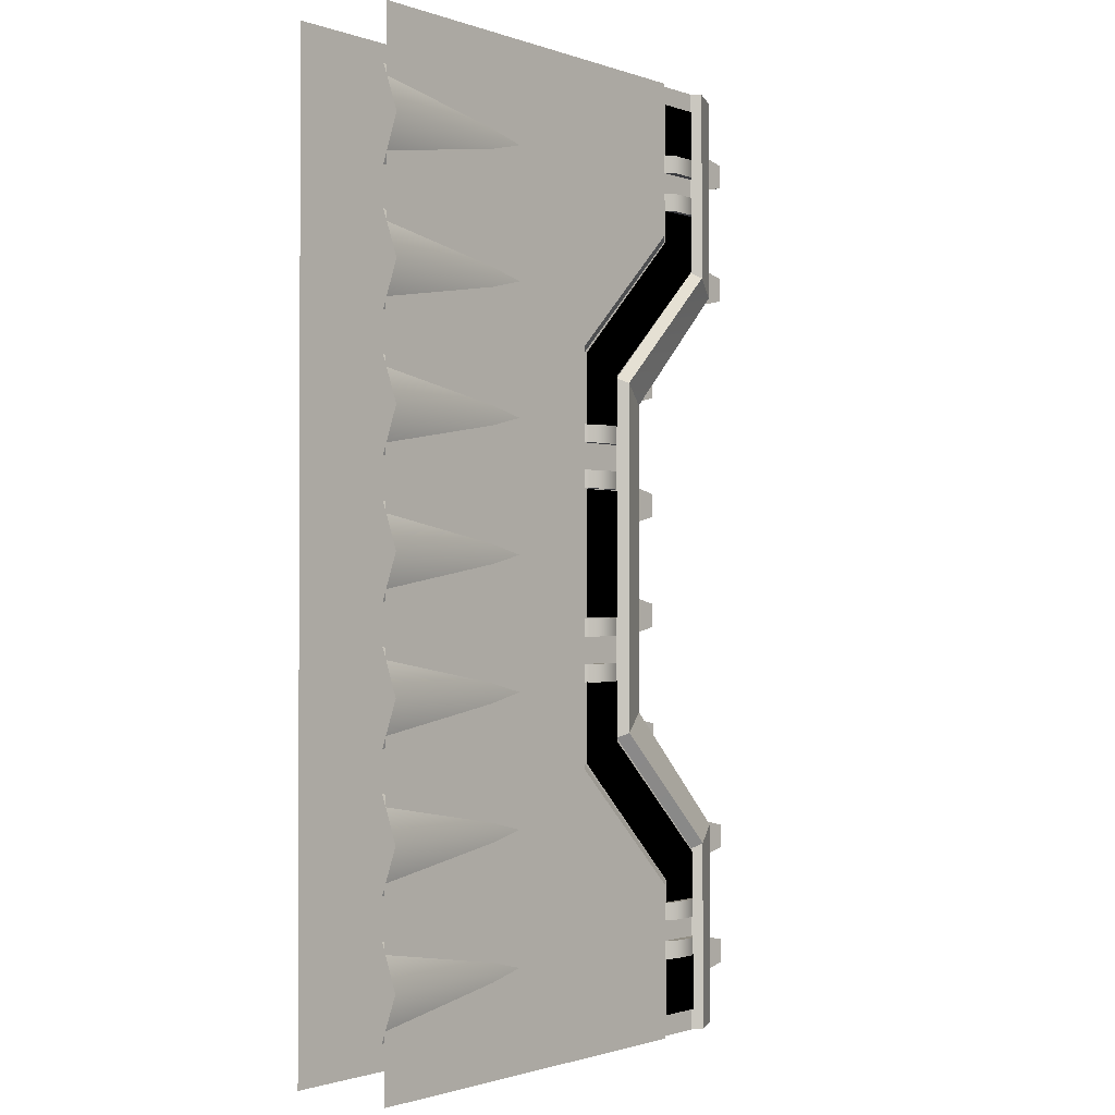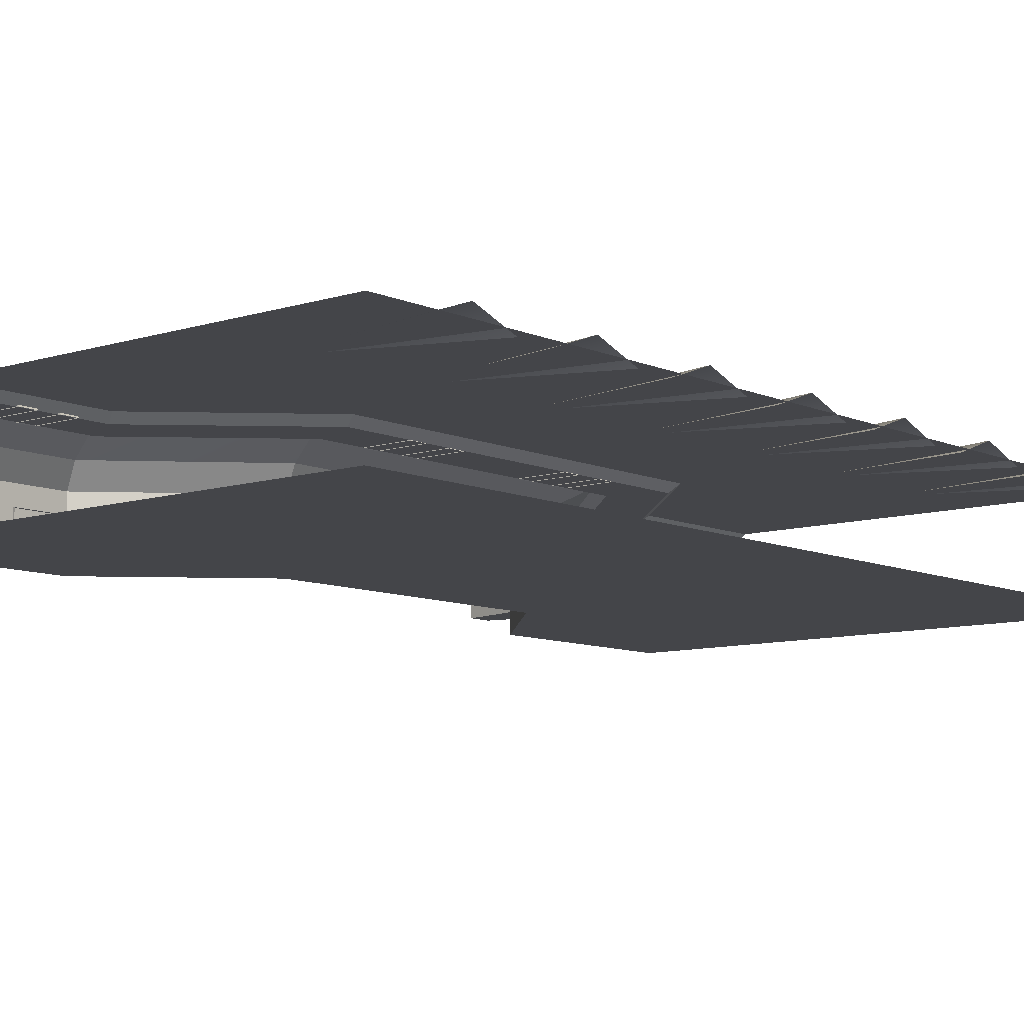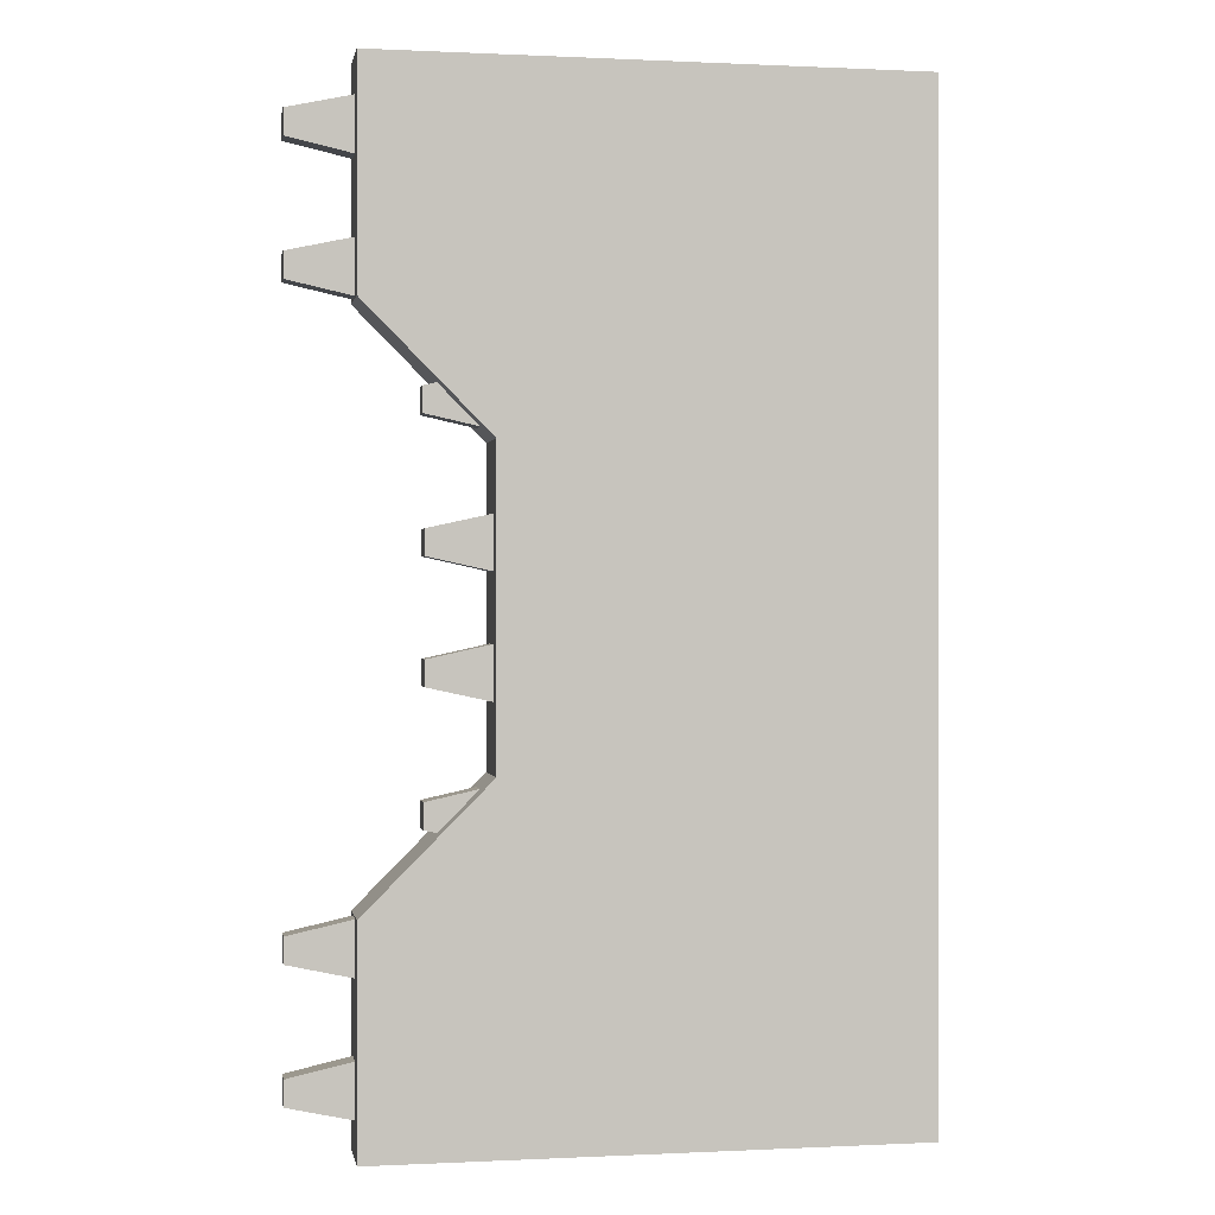
<metadata>
{"format":"obj","ext":"obj","renderer":"f3d","projection":"perspective","resolution":1024,"background":"white","views":[{"elev":-1.3,"azim":129.6,"up":"+Z"},{"elev":-9.0,"azim":40.3,"up":"+Y"},{"elev":0.2,"azim":-10.4,"up":"+Z"}]}
</metadata>
<code>
v 25.27 -0.1945 26.18
v 3.105 -0.1945 17.74
v 3.105 -0.1945 26.18
v 10.18 -0.1945 10.94
v 10.18 -0.1945 -11.42
v 25.27 -0.1945 -26.58
v 3.105 -0.1945 -18.19
v 3.105 -0.1945 -26.58
v 2.605 -0.6275 17.46
v 0.1045 -0.6275 26.18
v 2.605 -0.6275 26.18
v 0.1045 -0.6275 16.03
v 6.888 -0.6275 9.514
v 6.888 -0.6275 -9.921
v 2.605 -0.6275 -17.9
v 0.1045 -0.6275 -16.44
v 9.633 -0.6275 -11.17
v 9.633 -0.6275 10.7
v 3.105 -0.1945 -18.19
v 2.605 -0.6275 -26.58
v 2.605 -0.6275 -17.9
v 3.105 -0.1945 -26.58
v -0.3956 -0.1945 -26.58
v 0.1045 -0.6275 -16.44
v 0.1045 -0.6275 -26.58
v -0.3956 -0.1945 -16.15
v 0.1045 -0.6275 16.03
v -0.3956 -0.1945 26.18
v 0.1045 -0.6275 26.18
v -0.3956 -0.1945 15.75
v 2.605 -0.6275 26.18
v 3.105 -0.1945 17.74
v 2.605 -0.6275 17.46
v 3.105 -0.1945 26.18
v 0.1045 -0.6275 -16.44
v 6.34 -0.1945 -9.672
v 6.888 -0.6275 -9.921
v -0.3956 -0.1945 -16.15
v 9.633 -0.6275 -11.17
v 3.105 -0.1945 -18.19
v 2.605 -0.6275 -17.9
v 10.18 -0.1945 -11.42
v 6.34 -0.1945 -9.672
v 6.888 -0.6275 9.514
v 6.888 -0.6275 -9.921
v 6.34 -0.1945 9.276
v 10.18 -0.1945 10.94
v 9.633 -0.6275 -11.17
v 9.633 -0.6275 10.7
v 10.18 -0.1945 -11.42
v 6.34 -0.1945 9.276
v 0.1045 -0.6275 16.03
v 6.888 -0.6275 9.514
v -0.3956 -0.1945 15.75
v 3.105 -0.1945 17.74
v 9.633 -0.6275 10.7
v 2.605 -0.6275 17.46
v 10.18 -0.1945 10.94
v 0.1045 -0.6275 -26.58
v 2.605 -0.6275 -26.58
v -3.344 -6.086 14.55
v 25.27 -6.086 26.18
v -3.344 -6.086 26.18
v 3.289 -6.086 7.892
v 25.27 -6.086 -26.58
v 3.289 -6.086 -8.287
v -3.344 -6.086 -14.94
v -3.344 -6.086 -26.58
v -2.444 -1.189 -26.58
v -3.344 -2.409 -14.94
v -2.444 -1.189 -15.31
v -3.344 -2.409 -26.58
v -2.444 -1.189 -15.31
v 3.289 -2.409 -8.287
v 4.189 -1.189 -8.659
v -3.344 -2.409 -14.94
v 4.189 -1.189 -8.659
v 3.289 -2.409 7.892
v 4.189 -1.189 8.264
v 3.289 -2.409 -8.287
v 4.189 -1.189 8.264
v -3.344 -2.409 14.55
v -2.444 -1.189 14.92
v 3.289 -2.409 7.892
v -2.444 -1.189 14.92
v -3.344 -2.409 26.18
v -2.444 -1.189 26.18
v -3.344 -2.409 14.55
v -3.344 -6.086 14.55
v -3.344 -2.409 26.18
v -3.344 -2.409 14.55
v -3.344 -6.086 26.18
v -3.344 -2.409 14.55
v 3.289 -6.086 7.892
v -3.344 -6.086 14.55
v 3.289 -2.409 7.892
v -3.344 -2.409 -14.94
v -3.344 -6.086 -26.58
v -3.344 -6.086 -14.94
v -3.344 -2.409 -26.58
v 3.289 -2.409 -8.287
v -3.344 -6.086 -14.94
v 3.289 -6.086 -8.287
v -3.344 -2.409 -14.94
v 3.289 -2.409 7.892
v 3.289 -6.086 -8.287
v 3.289 -6.086 7.892
v 3.289 -2.409 -8.287
g polygon0
f 1 2 3
f 1 4 2
f 5 4 1
f 6 5 1
f 6 7 5
f 8 7 6
f 9 10 11
f 9 12 10
f 13 12 9
f 14 15 16
f 14 17 15
f 18 17 14
f 19 20 21
f 19 22 20
f 23 24 25
f 23 26 24
f 27 28 29
f 27 30 28
f 31 32 33
f 31 34 32
f 35 36 37
f 35 38 36
f 39 40 41
f 39 42 40
f 43 44 45
f 43 46 44
f 47 48 49
f 47 50 48
f 51 52 53
f 51 54 52
f 55 56 57
f 55 58 56
f 59 15 60
f 59 16 15
f 13 18 14
f 13 9 18
f 61 62 63
f 61 64 62
f 64 65 62
f 64 66 65
f 67 65 66
f 67 68 65
f 69 70 71
f 69 72 70
f 73 74 75
f 73 76 74
f 77 78 79
f 77 80 78
f 81 82 83
f 81 84 82
f 85 86 87
f 85 88 86
f 89 90 91
f 89 92 90
f 93 94 95
f 93 96 94
f 97 98 99
f 97 100 98
f 101 102 103
f 101 104 102
f 105 106 107
f 105 108 106
v 7.451 -0.1905 4.43
v 6.874 -0.6532 3.452
v 6.874 -0.6532 4.43
v 7.451 -0.1905 3.452
v 9.086 -0.1905 4.43
v 9.086 -0.1905 3.452
v 9.663 -0.6532 4.43
v 9.663 -0.6532 3.452
v 0.5907 -0.1905 20.18
v 0.0133 -0.6532 19.2
v 0.0133 -0.6532 20.18
v 0.5907 -0.1905 19.2
v 2.226 -0.1905 20.18
v 2.226 -0.1905 19.2
v 2.803 -0.6532 20.18
v 2.803 -0.6532 19.2
v 0.5907 -0.1905 22.31
v 0.0133 -0.6532 21.33
v 0.0133 -0.6532 22.31
v 0.5907 -0.1905 21.33
v 2.226 -0.1905 22.31
v 2.226 -0.1905 21.33
v 2.803 -0.6532 22.31
v 2.803 -0.6532 21.33
v 7.451 -0.1905 6.862
v 6.874 -0.6532 5.884
v 6.874 -0.6532 6.862
v 7.451 -0.1905 5.884
v 9.086 -0.1905 6.862
v 9.086 -0.1905 5.884
v 9.663 -0.6532 6.862
v 9.663 -0.6532 5.884
v 0.5907 -0.1905 -21.33
v 2.803 -0.6532 -21.33
v 2.226 -0.1905 -21.33
v 0.0133 -0.6532 -21.33
v 2.226 -0.1905 -22.31
v 0.0133 -0.6532 -22.31
v 0.5907 -0.1905 -22.31
v 2.803 -0.6532 -22.31
v 0.0133 -0.6532 -21.33
v 0.5907 -0.1905 -22.31
v 0.0133 -0.6532 -22.31
v 0.5907 -0.1905 -21.33
v 2.803 -0.6532 -22.31
v 2.226 -0.1905 -21.33
v 2.803 -0.6532 -21.33
v 2.226 -0.1905 -22.31
v 0.5907 -0.1905 -19.2
v 2.803 -0.6532 -19.2
v 2.226 -0.1905 -19.2
v 0.0133 -0.6532 -19.2
v 2.226 -0.1905 -20.18
v 0.0133 -0.6532 -20.18
v 0.5907 -0.1905 -20.18
v 2.803 -0.6532 -20.18
v 0.0133 -0.6532 -19.2
v 0.5907 -0.1905 -20.18
v 0.0133 -0.6532 -20.18
v 0.5907 -0.1905 -19.2
v 2.803 -0.6532 -20.18
v 2.226 -0.1905 -19.2
v 2.803 -0.6532 -19.2
v 2.226 -0.1905 -20.18
v 7.451 -0.1905 -5.884
v 9.663 -0.6532 -5.884
v 9.086 -0.1905 -5.884
v 6.874 -0.6532 -5.884
v 9.086 -0.1905 -6.862
v 6.874 -0.6532 -6.862
v 7.451 -0.1905 -6.862
v 9.663 -0.6532 -6.862
v 6.874 -0.6532 -5.884
v 7.451 -0.1905 -6.862
v 6.874 -0.6532 -6.862
v 7.451 -0.1905 -5.884
v 9.663 -0.6532 -6.862
v 9.086 -0.1905 -5.884
v 9.663 -0.6532 -5.884
v 9.086 -0.1905 -6.862
v 7.451 -0.1905 -3.452
v 9.663 -0.6532 -3.452
v 9.086 -0.1905 -3.452
v 6.874 -0.6532 -3.452
v 9.086 -0.1905 -4.43
v 6.874 -0.6532 -4.43
v 7.451 -0.1905 -4.43
v 9.663 -0.6532 -4.43
v 6.874 -0.6532 -3.452
v 7.451 -0.1905 -4.43
v 6.874 -0.6532 -4.43
v 7.451 -0.1905 -3.452
v 9.663 -0.6532 -4.43
v 9.086 -0.1905 -3.452
v 9.663 -0.6532 -3.452
v 9.086 -0.1905 -4.43
v 0.5907 -0.1905 21.33
v 2.803 -0.6532 21.33
v 0.0133 -0.6532 21.33
v 2.226 -0.1905 21.33
v 2.226 -0.1905 22.31
v 0.0133 -0.6532 22.31
v 2.803 -0.6532 22.31
v 0.5907 -0.1905 22.31
v 0.5907 -0.1905 19.2
v 2.803 -0.6532 19.2
v 0.0133 -0.6532 19.2
v 2.226 -0.1905 19.2
v 2.226 -0.1905 20.18
v 0.0133 -0.6532 20.18
v 2.803 -0.6532 20.18
v 0.5907 -0.1905 20.18
v 7.451 -0.1905 5.884
v 9.663 -0.6532 5.884
v 6.874 -0.6532 5.884
v 9.086 -0.1905 5.884
v 9.086 -0.1905 6.862
v 6.874 -0.6532 6.862
v 9.663 -0.6532 6.862
v 7.451 -0.1905 6.862
v 7.451 -0.1905 3.452
v 9.663 -0.6532 3.452
v 6.874 -0.6532 3.452
v 9.086 -0.1905 3.452
v 9.086 -0.1905 4.43
v 6.874 -0.6532 4.43
v 9.663 -0.6532 4.43
v 7.451 -0.1905 4.43
v -2.444 -1.189 -15.31
v -0.3956 -0.1945 -26.58
v -2.444 -1.189 -26.58
v -0.3956 -0.1945 -16.15
v -2.444 -1.189 14.92
v -0.3956 -0.1945 26.18
v -0.3956 -0.1945 15.75
v -2.444 -1.189 26.18
v -2.444 -1.189 -15.31
v 6.34 -0.1945 -9.672
v -0.3956 -0.1945 -16.15
v 4.189 -1.189 -8.659
v 4.189 -1.189 8.264
v 6.34 -0.1945 -9.672
v 4.189 -1.189 -8.659
v 6.34 -0.1945 9.276
v -2.444 -1.189 14.92
v 6.34 -0.1945 9.276
v 4.189 -1.189 8.264
v -0.3956 -0.1945 15.75
v -6.739 -4.901 23.51
v -3.187 -3.47 24.29
v -6.739 -3.47 23.51
v -3.187 -4.901 24.29
v -6.739 -4.901 22.18
v -6.739 -3.47 23.51
v -6.739 -3.47 22.18
v -6.739 -4.901 23.51
v -3.187 -4.901 21.4
v -6.739 -3.47 22.18
v -3.187 -3.47 21.4
v -6.739 -4.901 22.18
v -3.187 -3.47 24.29
v -6.739 -3.47 22.18
v -6.739 -3.47 23.51
v -3.187 -3.47 21.4
v -3.187 -4.901 24.29
v -6.739 -4.901 22.18
v -3.187 -4.901 21.4
v -6.739 -4.901 23.51
v -6.739 -4.901 16.73
v -3.187 -3.47 17.51
v -6.739 -3.47 16.73
v -3.187 -4.901 17.51
v -6.739 -4.901 15.39
v -6.739 -3.47 16.73
v -6.739 -3.47 15.39
v -6.739 -4.901 16.73
v -3.187 -4.901 14.62
v -6.739 -3.47 15.39
v -3.187 -3.47 14.62
v -6.739 -4.901 15.39
v -3.187 -3.47 17.51
v -6.739 -3.47 15.39
v -6.739 -3.47 16.73
v -3.187 -3.47 14.62
v -3.187 -4.901 17.51
v -6.739 -4.901 15.39
v -3.187 -4.901 14.62
v -6.739 -4.901 16.73
v -0.09884 -4.901 10.46
v 3.453 -3.47 11.24
v -0.09884 -3.47 10.46
v 3.453 -4.901 11.24
v -0.09884 -4.901 9.125
v -0.09884 -3.47 10.46
v -0.09884 -3.47 9.125
v -0.09884 -4.901 10.46
v 3.453 -4.901 8.347
v -0.09884 -3.47 9.125
v 3.453 -3.47 8.347
v -0.09884 -4.901 9.125
v 3.453 -3.47 11.24
v -0.09884 -3.47 9.125
v -0.09884 -3.47 10.46
v 3.453 -3.47 8.347
v 3.453 -4.901 11.24
v -0.09884 -4.901 9.125
v 3.453 -4.901 8.347
v -0.09884 -4.901 10.46
v -0.01414 -4.901 3.615
v 3.538 -3.47 4.393
v -0.01414 -3.47 3.615
v 3.538 -4.901 4.393
v -0.01414 -4.901 2.278
v -0.01414 -3.47 3.615
v -0.01414 -3.47 2.278
v -0.01414 -4.901 3.615
v 3.538 -4.901 1.5
v -0.01414 -3.47 2.278
v 3.538 -3.47 1.5
v -0.01414 -4.901 2.278
v 3.538 -3.47 4.393
v -0.01414 -3.47 2.278
v -0.01414 -3.47 3.615
v 3.538 -3.47 1.5
v 3.538 -4.901 4.393
v -0.01414 -4.901 2.278
v 3.538 -4.901 1.5
v -0.01414 -4.901 3.615
v -0.01414 -4.901 -4.011
v 3.538 -3.47 -4.789
v 3.538 -4.901 -4.789
v -0.01414 -3.47 -4.011
v -0.01414 -4.901 -2.673
v -0.01414 -3.47 -4.011
v -0.01414 -4.901 -4.011
v -0.01414 -3.47 -2.673
v 3.538 -4.901 -1.895
v -0.01414 -3.47 -2.673
v -0.01414 -4.901 -2.673
v 3.538 -3.47 -1.895
v 3.538 -3.47 -4.789
v -0.01414 -3.47 -2.673
v 3.538 -3.47 -1.895
v -0.01414 -3.47 -4.011
v 3.538 -4.901 -4.789
v -0.01414 -4.901 -2.673
v -0.01414 -4.901 -4.011
v 3.538 -4.901 -1.895
v -0.09883 -4.901 -10.86
v 3.453 -3.47 -11.64
v 3.453 -4.901 -11.64
v -0.09883 -3.47 -10.86
v -0.09883 -4.901 -9.521
v -0.09883 -3.47 -10.86
v -0.09883 -4.901 -10.86
v -0.09883 -3.47 -9.521
v 3.453 -4.901 -8.743
v -0.09883 -3.47 -9.521
v -0.09883 -4.901 -9.521
v 3.453 -3.47 -8.743
v 3.453 -3.47 -11.64
v -0.09883 -3.47 -9.521
v 3.453 -3.47 -8.743
v -0.09883 -3.47 -10.86
v 3.453 -4.901 -11.64
v -0.09883 -4.901 -9.521
v -0.09883 -4.901 -10.86
v 3.453 -4.901 -8.743
v -6.739 -4.901 -17.13
v -3.187 -3.47 -17.9
v -3.187 -4.901 -17.9
v -6.739 -3.47 -17.13
v -6.739 -4.901 -15.79
v -6.739 -3.47 -17.13
v -6.739 -4.901 -17.13
v -6.739 -3.47 -15.79
v -3.187 -4.901 -15.01
v -6.739 -3.47 -15.79
v -6.739 -4.901 -15.79
v -3.187 -3.47 -15.01
v -3.187 -3.47 -17.9
v -6.739 -3.47 -15.79
v -3.187 -3.47 -15.01
v -6.739 -3.47 -17.13
v -3.187 -4.901 -17.9
v -6.739 -4.901 -15.79
v -6.739 -4.901 -17.13
v -3.187 -4.901 -15.01
v -6.739 -4.901 -23.91
v -3.187 -3.47 -24.69
v -3.187 -4.901 -24.69
v -6.739 -3.47 -23.91
v -6.739 -4.901 -22.57
v -6.739 -3.47 -23.91
v -6.739 -4.901 -23.91
v -6.739 -3.47 -22.57
v -3.187 -4.901 -21.79
v -6.739 -3.47 -22.57
v -6.739 -4.901 -22.57
v -3.187 -3.47 -21.79
v -3.187 -3.47 -24.69
v -6.739 -3.47 -22.57
v -3.187 -3.47 -21.79
v -6.739 -3.47 -23.91
v -3.187 -4.901 -24.69
v -6.739 -4.901 -22.57
v -6.739 -4.901 -23.91
v -3.187 -4.901 -21.79
g polygon1
f 109 110 111
f 109 112 110
f 113 112 109
f 113 114 112
f 115 114 113
f 115 116 114
f 117 118 119
f 117 120 118
f 121 120 117
f 121 122 120
f 123 122 121
f 123 124 122
f 125 126 127
f 125 128 126
f 129 128 125
f 129 130 128
f 131 130 129
f 131 132 130
f 133 134 135
f 133 136 134
f 137 136 133
f 137 138 136
f 139 138 137
f 139 140 138
f 141 142 143
f 141 144 142
f 145 146 147
f 145 148 146
f 149 150 151
f 149 152 150
f 153 154 155
f 153 156 154
f 156 152 154
f 156 150 152
f 157 158 159
f 157 160 158
f 161 162 163
f 161 164 162
f 165 166 167
f 165 168 166
f 169 170 171
f 169 172 170
f 172 168 170
f 172 166 168
f 173 174 175
f 173 176 174
f 177 178 179
f 177 180 178
f 181 182 183
f 181 184 182
f 185 186 187
f 185 188 186
f 188 184 186
f 188 182 184
f 189 190 191
f 189 192 190
f 193 194 195
f 193 196 194
f 197 198 199
f 197 200 198
f 201 202 203
f 201 204 202
f 204 200 202
f 204 198 200
f 205 206 207
f 205 208 206
f 209 210 211
f 209 212 210
f 213 214 215
f 213 216 214
f 217 218 219
f 217 220 218
f 221 222 223
f 221 224 222
f 225 226 227
f 225 228 226
f 229 230 231
f 229 232 230
f 233 234 235
f 233 236 234
f 237 238 239
f 237 240 238
f 241 242 243
f 241 244 242
f 245 246 247
f 245 248 246
f 249 250 251
f 249 252 250
f 253 254 255
f 253 256 254
f 257 258 259
f 257 260 258
f 261 262 263
f 261 264 262
f 265 266 267
f 265 268 266
f 269 270 271
f 269 272 270
f 273 274 275
f 273 276 274
f 277 278 279
f 277 280 278
f 281 282 283
f 281 284 282
f 285 286 287
f 285 288 286
f 289 290 291
f 289 292 290
f 293 294 295
f 293 296 294
f 297 298 299
f 297 300 298
f 301 302 303
f 301 304 302
f 305 306 307
f 305 308 306
f 309 310 311
f 309 312 310
f 313 314 315
f 313 316 314
f 317 318 319
f 317 320 318
f 321 322 323
f 321 324 322
f 325 326 327
f 325 328 326
f 329 330 331
f 329 332 330
f 333 334 335
f 333 336 334
f 337 338 339
f 337 340 338
f 341 342 343
f 341 344 342
f 345 346 347
f 345 348 346
f 349 350 351
f 349 352 350
f 353 354 355
f 353 356 354
f 357 358 359
f 357 360 358
f 361 362 363
f 361 364 362
f 365 366 367
f 365 368 366
f 369 370 371
f 369 372 370
f 373 374 375
f 373 376 374
f 377 378 379
f 377 380 378
f 381 382 383
f 381 384 382
f 385 386 387
f 385 388 386
f 389 390 391
f 389 392 390
f 393 394 395
f 393 396 394
f 397 398 399
f 397 400 398
f 401 402 403
f 401 404 402
f 405 406 407
f 405 408 406
f 409 410 411
f 409 412 410
f 413 414 415
f 413 416 414
v 2.593 -0.5316 17.45
v 0.1144 -0.5316 19.22
v 2.593 -0.5316 19.22
v 0.1144 -0.5316 16.11
v 9.567 -0.5316 10.68
v 6.967 -0.5316 9.626
v 9.567 -0.5316 6.855
v 6.967 -0.5316 6.855
v 0.09293 -0.5316 -19.2
v 2.593 -0.5316 -17.96
v 2.593 -0.5316 -19.2
v 0.09292 -0.5316 -16.66
v 2.609 -0.5316 -22.31
v 0.05673 -0.5316 -25.42
v 0.05672 -0.5316 -22.31
v 2.609 -0.5316 -25.42
v 0.1144 -0.5316 25.15
v 2.593 -0.5316 22.31
v 0.1144 -0.5316 22.31
v 2.593 -0.5316 25.15
v 6.967 -0.5316 3.408
v 9.567 -0.5316 -3.408
v 6.967 -0.5316 -3.408
v 9.567 -0.5316 3.408
v 9.567 -0.5316 -6.842
v 6.967 -0.5316 -10.1
v 6.967 -0.5316 -6.842
v 9.567 -0.5316 -11.17
g polygon2
f 417 418 419
f 417 420 418
f 421 420 417
f 421 422 420
f 423 422 421
f 423 424 422
f 425 426 427
f 425 428 426
f 429 430 431
f 429 432 430
f 433 434 435
f 433 436 434
f 437 438 439
f 437 440 438
f 441 442 443
f 441 444 442
f 428 444 426
f 428 442 444
v 15.55 -0.1349 -21.17
v 25.23 0.4568 -21.17
v 25.23 -0.4221 -23.6
v 25.23 -0.4221 -18.73
v 15.55 -0.1349 -14.18
v 25.23 0.4568 -14.18
v 25.23 -0.4221 -16.62
v 25.23 -0.4221 -11.74
v 25.23 0.4568 -7.195
v 15.55 -0.1349 -7.195
v 25.23 -0.4221 -4.758
v 25.23 -0.4221 -9.633
v 25.23 0.4568 -0.2101
v 15.55 -0.1349 -0.2101
v 25.23 -0.4221 2.228
v 25.23 -0.4221 -2.648
v 25.23 0.4568 6.775
v 15.55 -0.1349 6.775
v 25.23 -0.4221 9.213
v 25.23 -0.4221 4.337
v 25.23 0.4568 13.76
v 15.55 -0.1349 13.76
v 25.23 -0.4221 16.2
v 25.23 -0.4221 11.32
v 25.23 0.4568 20.75
v 15.55 -0.1349 20.75
v 25.23 -0.4221 23.18
v 25.23 -0.4221 18.31
g polygon3
f 445 446 447
f 445 448 446
f 449 450 451
f 449 452 450
f 453 454 455
f 453 456 454
f 457 458 459
f 457 460 458
f 461 462 463
f 461 464 462
f 465 466 467
f 465 468 466
f 469 470 471
f 469 472 470

</code>
